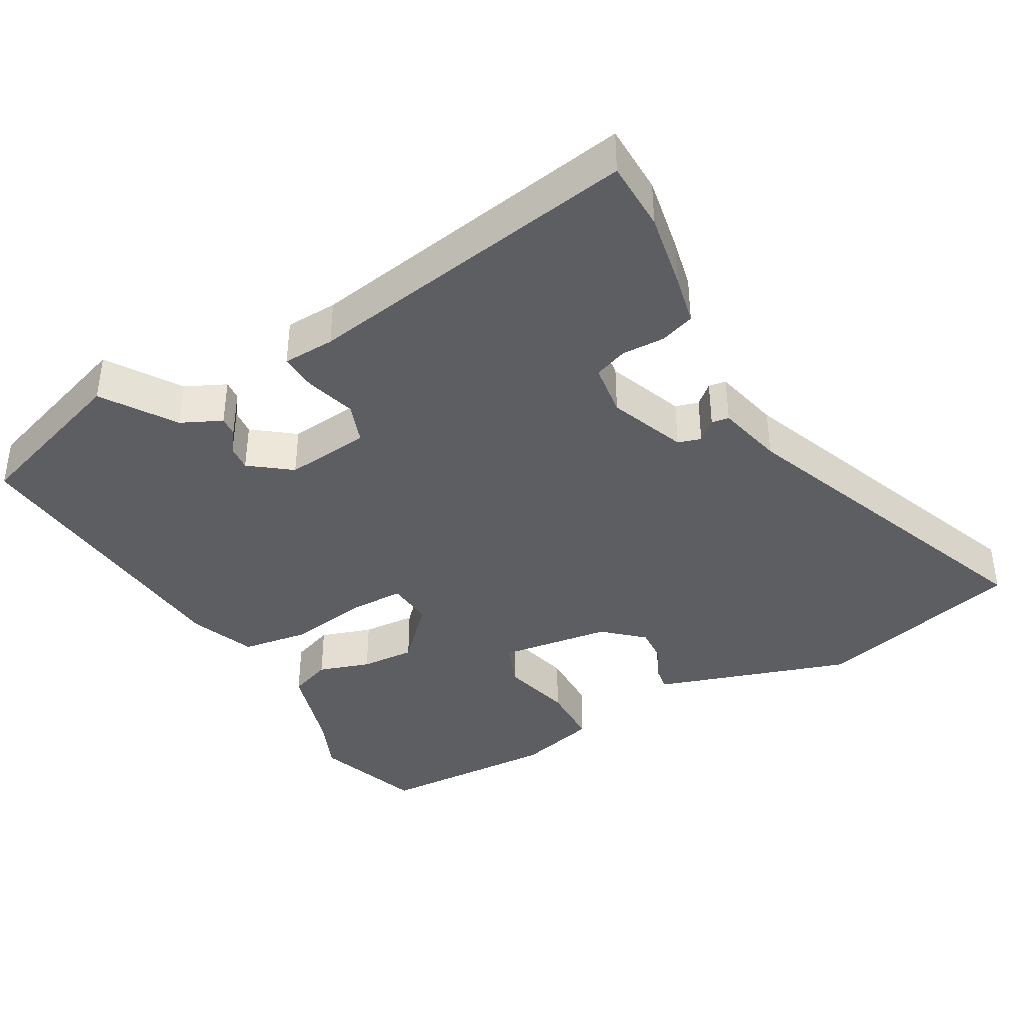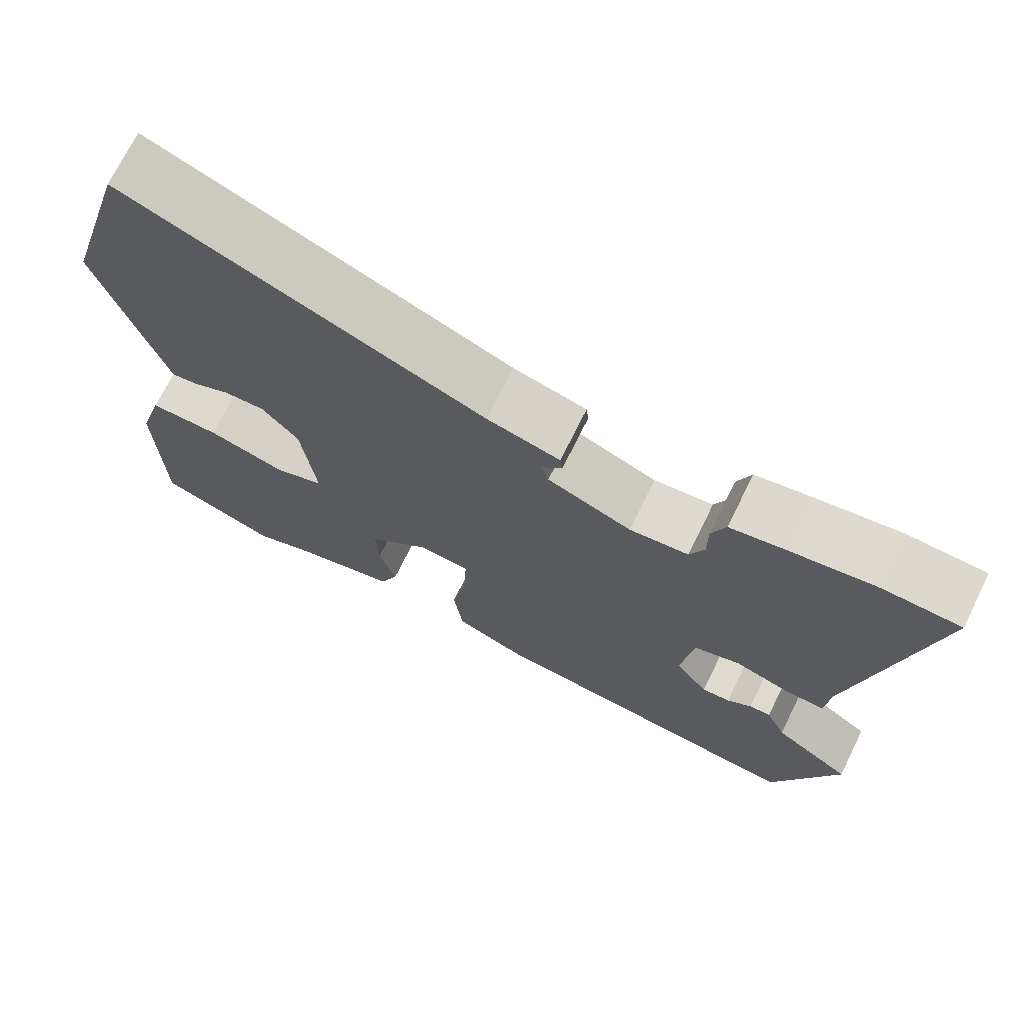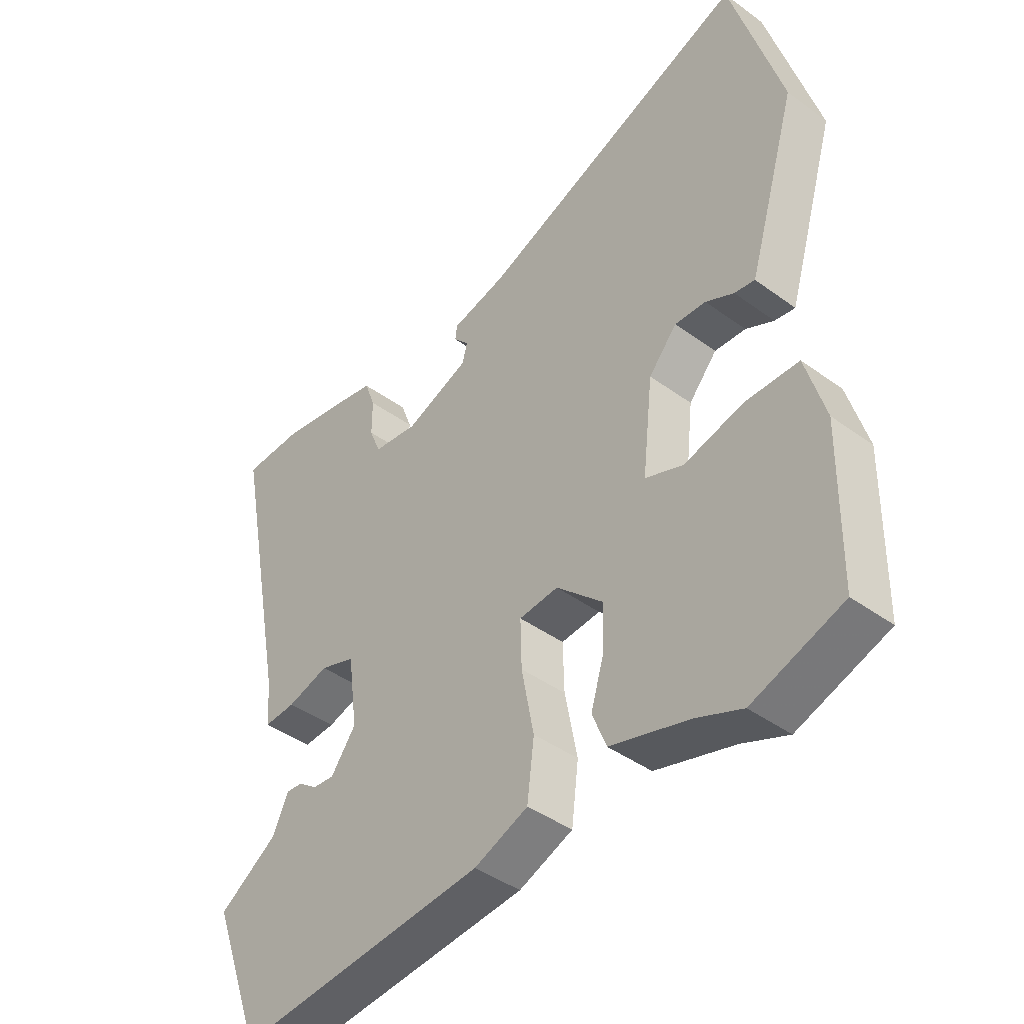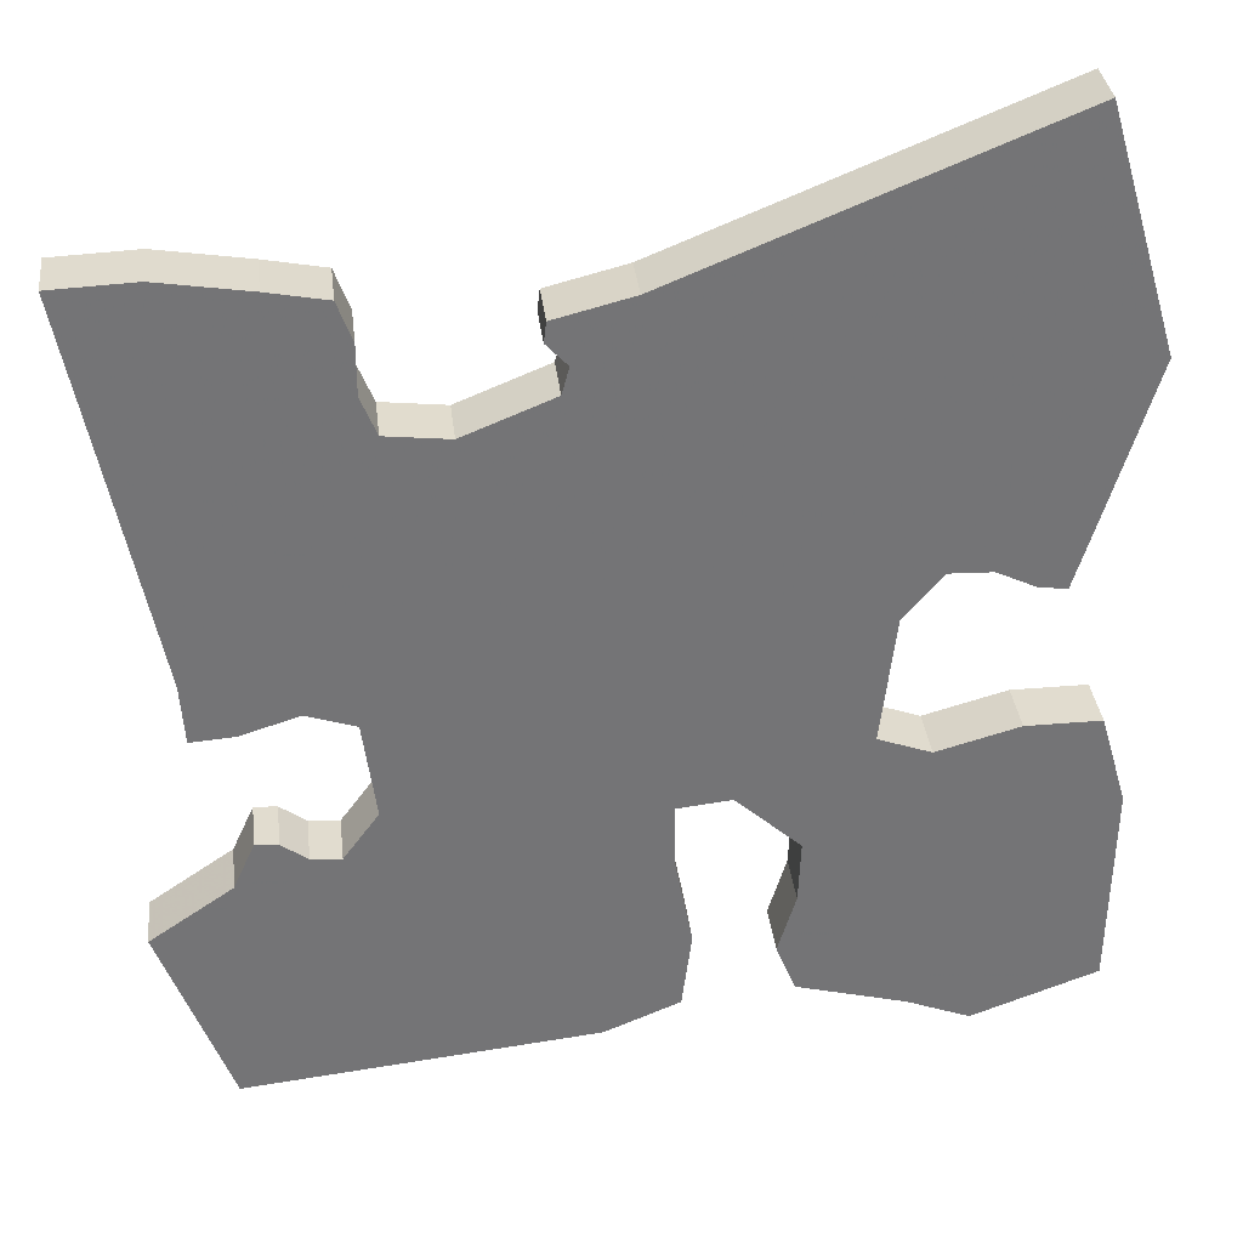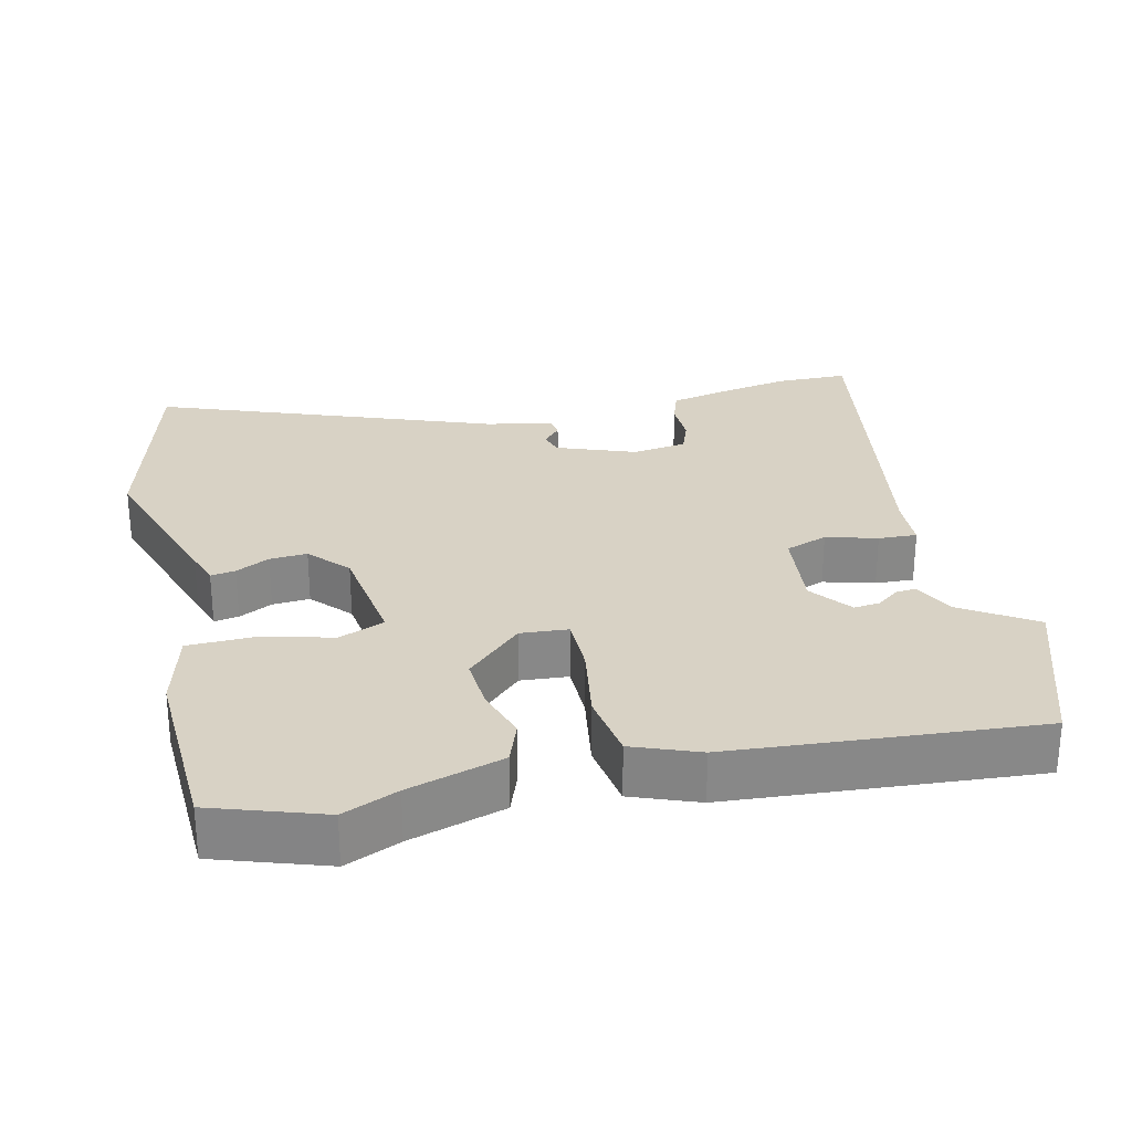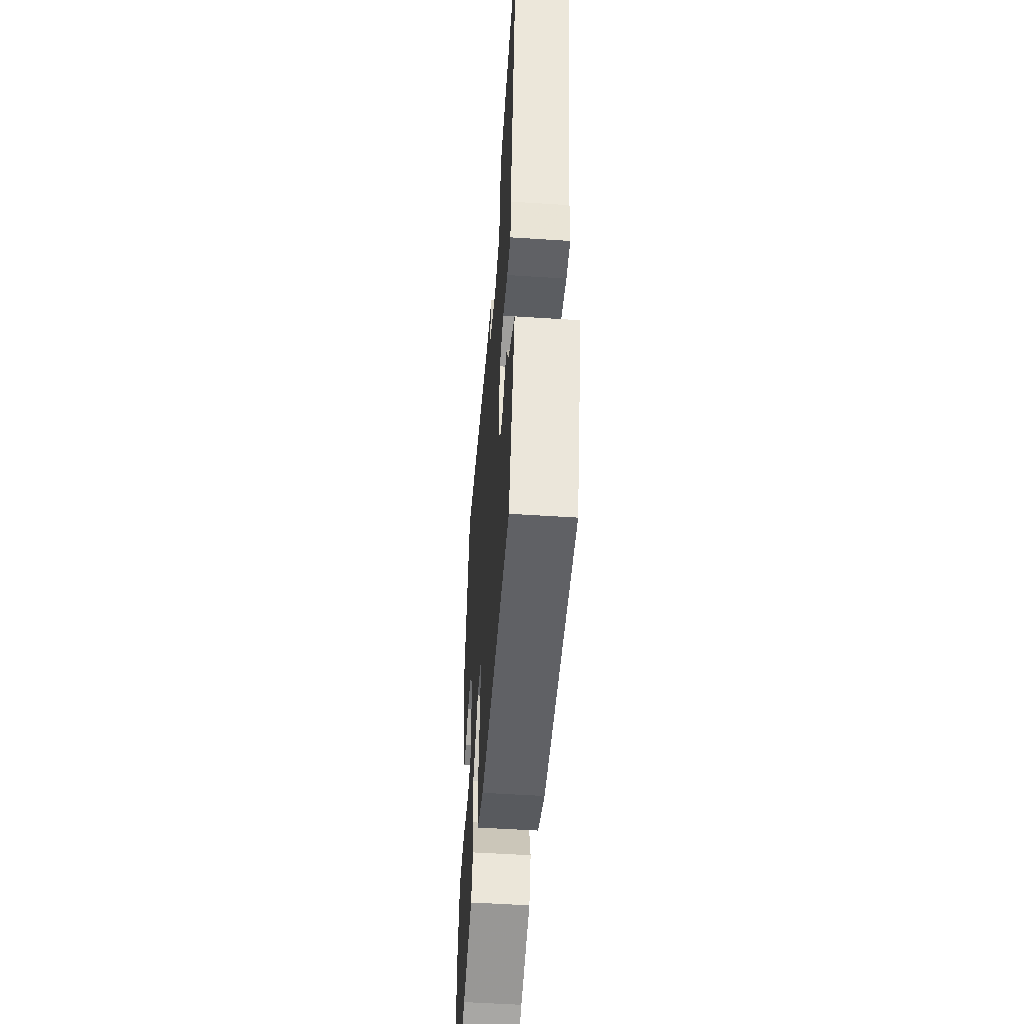
<metadata>
{"format":"obj","ext":"obj","renderer":"f3d","projection":"perspective","resolution":1024,"background":"white","views":[{"elev":-39.0,"azim":-61.8,"up":"+Y"},{"elev":71.7,"azim":-153.7,"up":"+Z"},{"elev":-42.0,"azim":48.7,"up":"+Z"},{"elev":34.2,"azim":-6.6,"up":"+Z"},{"elev":27.7,"azim":165.4,"up":"+Y"},{"elev":-52.8,"azim":-94.0,"up":"+Z"}]}
</metadata>
<code>
v 0.458 0.07 0.644
v 0.545 0.07 0.349
v 0.476 0.07 0.118
v 0.461 0.07 0.069
v 0.426 0.07 0.074
v 0.378 0.07 0.097
v 0.325 0.07 0.099
v 0.277 0.07 0.043
v 0.259 0.07 -0.116
v 0.324 0.07 -0.14
v 0.425 0.07 -0.112
v 0.517 0.07 -0.112
v 0.55 0.07 -0.225
v 0.546 0.07 -0.483
v 0.392 0.07 -0.539
v 0.314 0.07 -0.508
v 0.179 0.07 -0.471
v 0.155 0.07 -0.411
v 0.177 0.07 -0.337
v 0.18 0.07 -0.26
v 0.1 0.07 -0.187
v 0.033 0.07 -0.194
v 0.035 0.07 -0.275
v 0.056 0.07 -0.385
v 0.044 0.07 -0.481
v -0.048 0.07 -0.519
v -0.477 0.07 -0.563
v -0.563 0.07 -0.33
v -0.462 0.07 -0.261
v -0.436 0.07 -0.203
v -0.408 0.07 -0.205
v -0.376 0.07 -0.228
v -0.339 0.07 -0.231
v -0.296 0.07 -0.172
v -0.312 0.07 -0.051
v -0.372 0.07 -0.031
v -0.443 0.07 -0.053
v -0.497 0.07 -0.057
v -0.502 0.07 0.017
v -0.595 0.07 0.496
v -0.494 0.07 0.5
v -0.383 0.07 0.482
v -0.311 0.07 0.468
v -0.293 0.07 0.419
v -0.293 0.07 0.358
v -0.274 0.07 0.311
v -0.197 0.07 0.302
v -0.088 0.07 0.346
v -0.079 0.07 0.379
v -0.105 0.07 0.407
v -0.102 0.07 0.432
v -0.007 0.07 0.456
v 0.458 0 0.644
v 0.545 0 0.349
v 0.476 0 0.118
v 0.461 0 0.069
v 0.426 0 0.074
v 0.378 0 0.097
v 0.325 0 0.099
v 0.277 0 0.043
v 0.259 0 -0.116
v 0.324 0 -0.14
v 0.425 0 -0.112
v 0.517 0 -0.112
v 0.55 0 -0.225
v 0.546 0 -0.483
v 0.392 0 -0.539
v 0.314 0 -0.508
v 0.179 0 -0.471
v 0.155 0 -0.411
v 0.177 0 -0.337
v 0.18 0 -0.26
v 0.1 0 -0.187
v 0.033 0 -0.194
v 0.035 0 -0.275
v 0.056 0 -0.385
v 0.044 0 -0.481
v -0.048 0 -0.519
v -0.477 0 -0.563
v -0.563 0 -0.33
v -0.462 0 -0.261
v -0.436 0 -0.203
v -0.408 0 -0.205
v -0.376 0 -0.228
v -0.339 0 -0.231
v -0.296 0 -0.172
v -0.312 0 -0.051
v -0.372 0 -0.031
v -0.443 0 -0.053
v -0.497 0 -0.057
v -0.502 0 0.017
v -0.595 0 0.496
v -0.494 0 0.5
v -0.383 0 0.482
v -0.311 0 0.468
v -0.293 0 0.419
v -0.293 0 0.358
v -0.274 0 0.311
v -0.197 0 0.302
v -0.088 0 0.346
v -0.079 0 0.379
v -0.105 0 0.407
v -0.102 0 0.432
v -0.007 0 0.456
f 49 50 51 52
f 4 5 6
f 3 4 6
f 2 3 6
f 1 2 6
f 52 1 6
f 49 52 6
f 48 49 6
f 47 48 6 7
f 46 47 7 8
f 43 44 45
f 42 43 45
f 41 42 45
f 40 41 45
f 39 40 45
f 39 45 46
f 38 39 46
f 37 38 46
f 36 37 46
f 46 8 9
f 36 46 9
f 35 36 9
f 29 30 31 32
f 29 32 33
f 28 29 33
f 27 28 33
f 26 27 33
f 25 26 33
f 24 25 33
f 23 24 33
f 22 23 33 34
f 16 17 18 19
f 16 19 20
f 15 16 20
f 14 15 20
f 13 14 20
f 12 13 20
f 11 12 20
f 10 11 20
f 35 9 10
f 34 35 10
f 22 34 10
f 21 22 10
f 10 20 21
f 104 103 102 101
f 58 57 56
f 58 56 55
f 58 55 54
f 58 54 53
f 58 53 104
f 58 104 101
f 58 101 100
f 59 58 100 99
f 60 59 99 98
f 97 96 95
f 97 95 94
f 97 94 93
f 97 93 92
f 97 92 91
f 98 97 91
f 98 91 90
f 98 90 89
f 98 89 88
f 61 60 98
f 61 98 88
f 61 88 87
f 84 83 82 81
f 85 84 81
f 85 81 80
f 85 80 79
f 85 79 78
f 85 78 77
f 85 77 76
f 85 76 75
f 86 85 75 74
f 71 70 69 68
f 72 71 68
f 72 68 67
f 72 67 66
f 72 66 65
f 72 65 64
f 72 64 63
f 72 63 62
f 62 61 87
f 62 87 86
f 62 86 74
f 62 74 73
f 73 72 62
f 1 53 54 2
f 2 54 55 3
f 3 55 56 4
f 4 56 57 5
f 5 57 58 6
f 6 58 59 7
f 7 59 60 8
f 8 60 61 9
f 9 61 62 10
f 10 62 63 11
f 11 63 64 12
f 12 64 65 13
f 13 65 66 14
f 14 66 67 15
f 15 67 68 16
f 16 68 69 17
f 17 69 70 18
f 18 70 71 19
f 19 71 72 20
f 20 72 73 21
f 21 73 74 22
f 22 74 75 23
f 23 75 76 24
f 24 76 77 25
f 25 77 78 26
f 26 78 79 27
f 27 79 80 28
f 28 80 81 29
f 29 81 82 30
f 30 82 83 31
f 31 83 84 32
f 32 84 85 33
f 33 85 86 34
f 34 86 87 35
f 35 87 88 36
f 36 88 89 37
f 37 89 90 38
f 38 90 91 39
f 39 91 92 40
f 40 92 93 41
f 41 93 94 42
f 42 94 95 43
f 43 95 96 44
f 44 96 97 45
f 45 97 98 46
f 46 98 99 47
f 47 99 100 48
f 48 100 101 49
f 49 101 102 50
f 50 102 103 51
f 51 103 104 52
f 52 104 53 1

</code>
